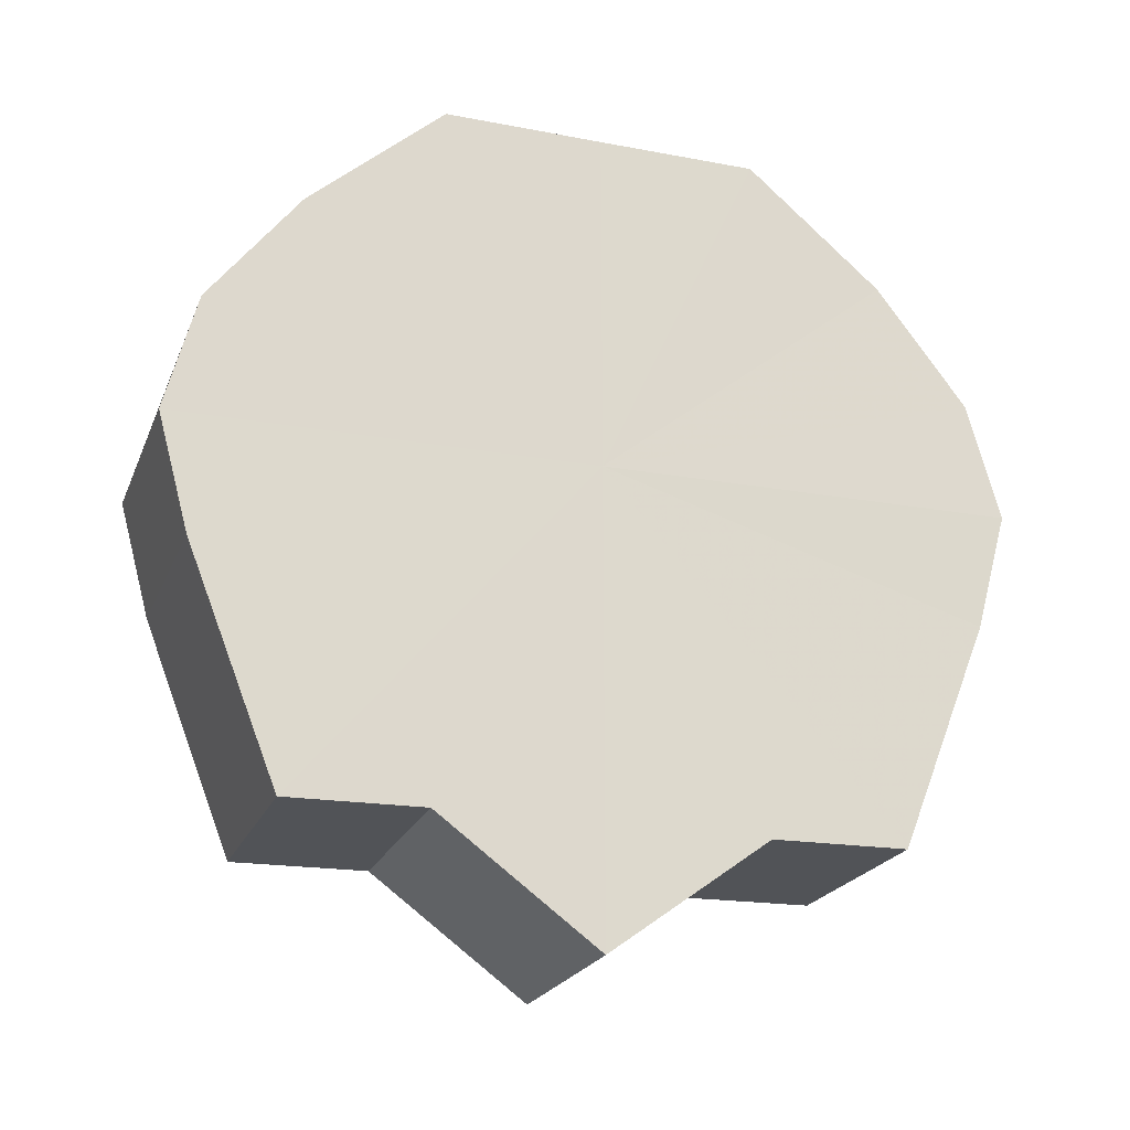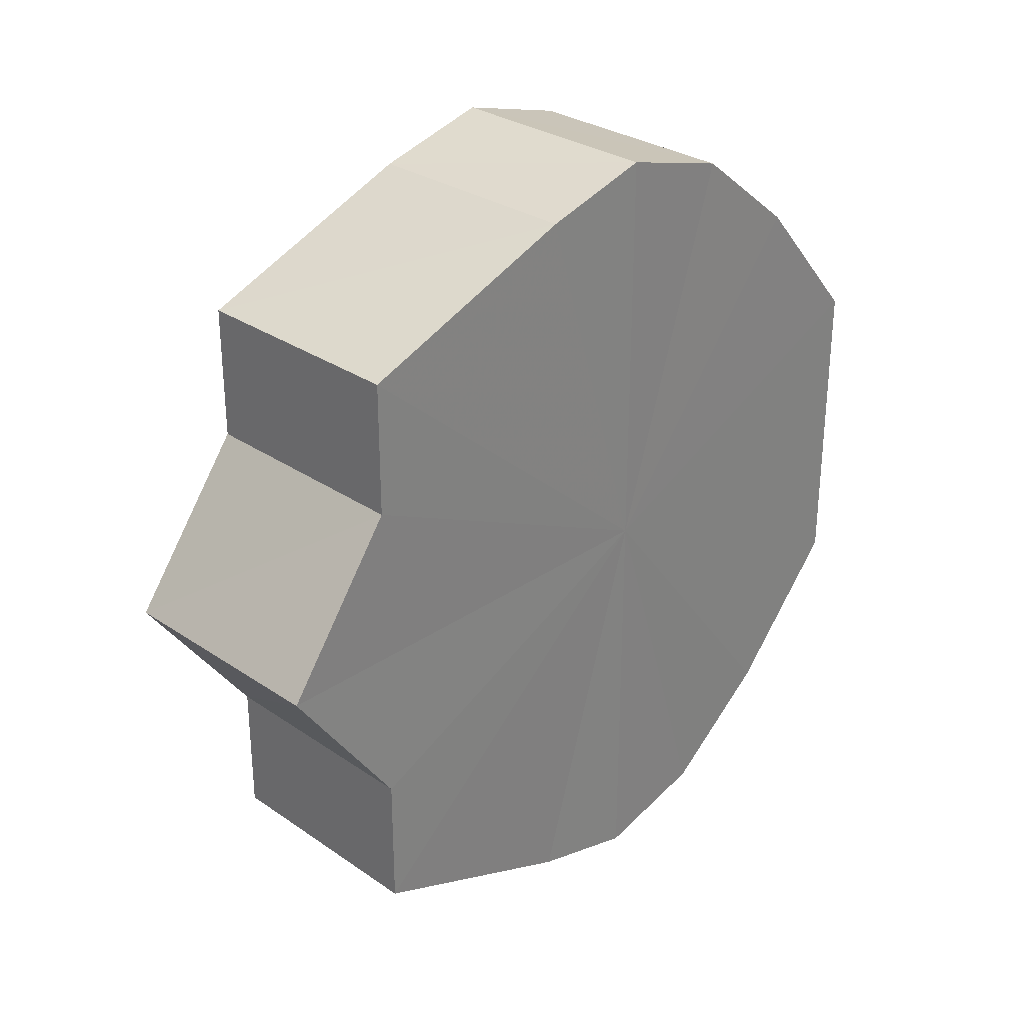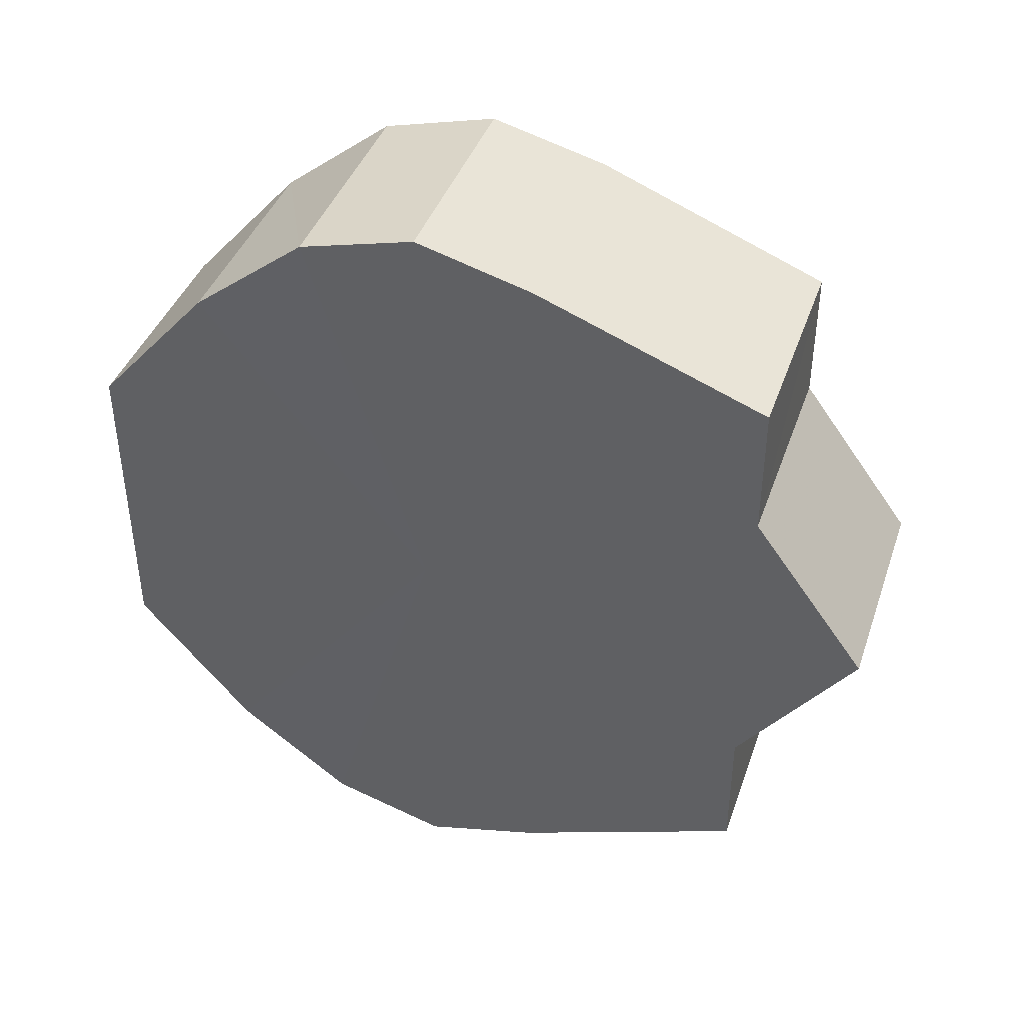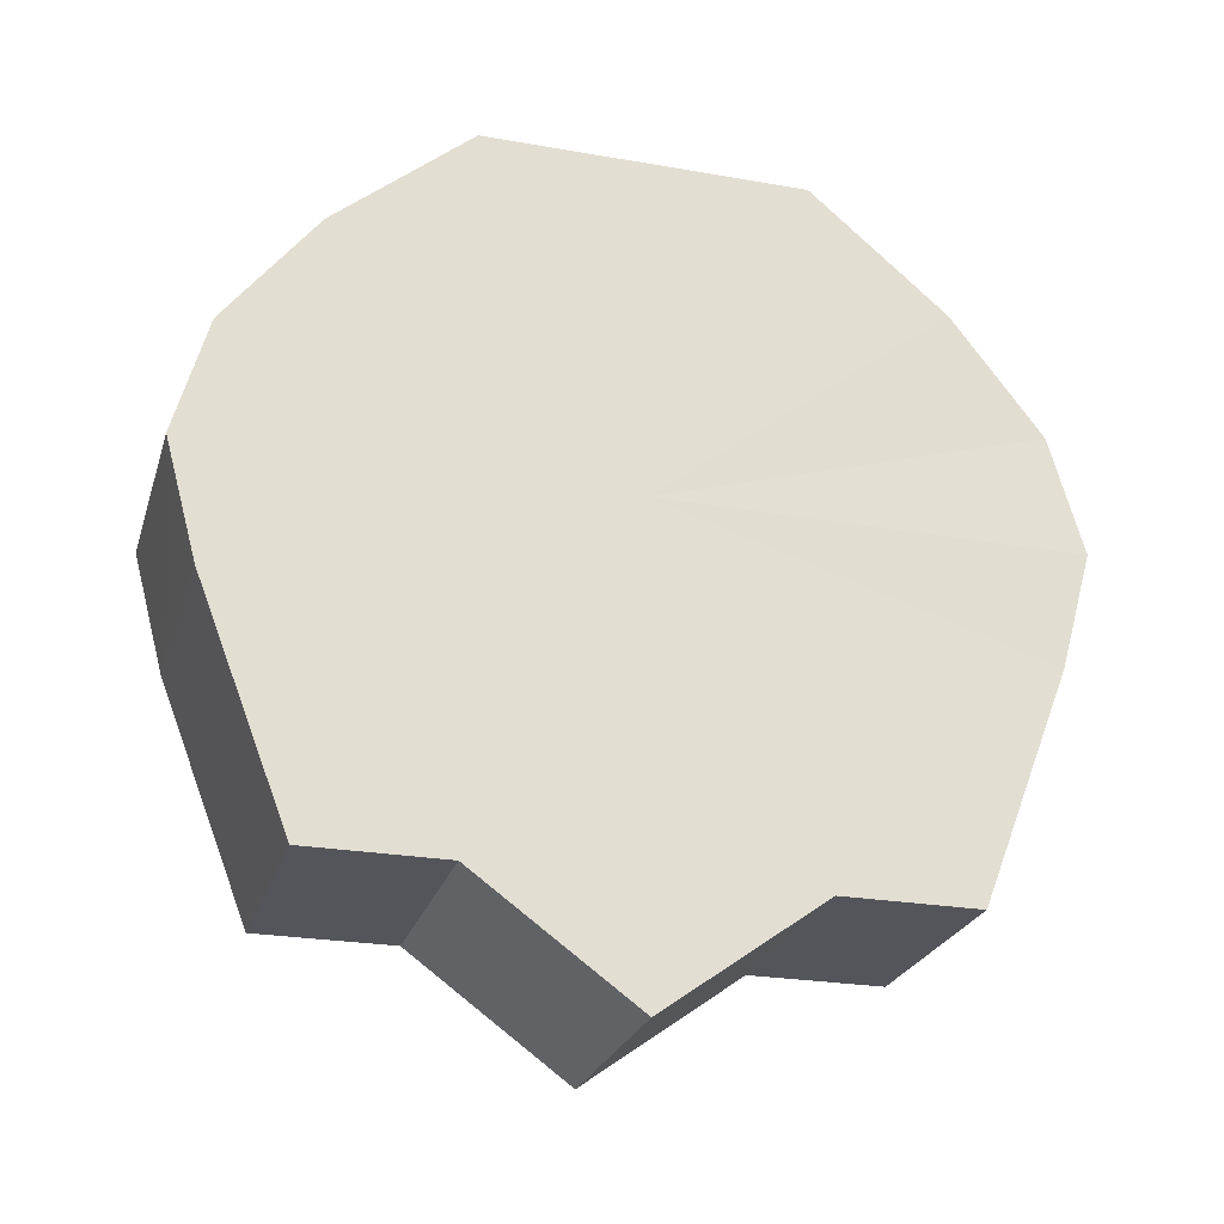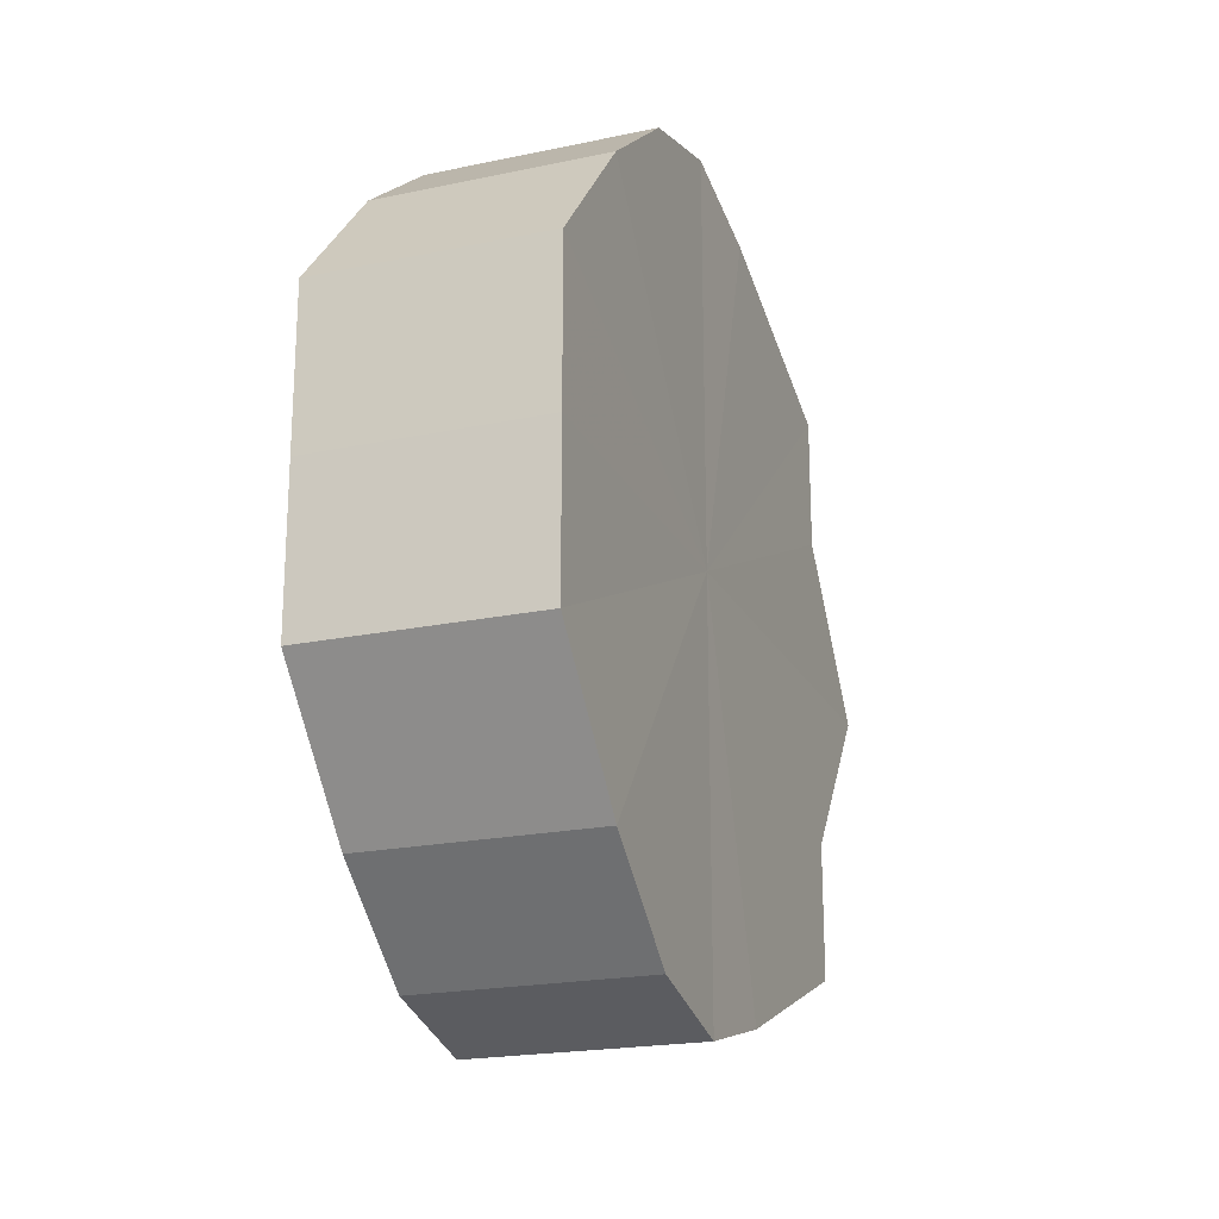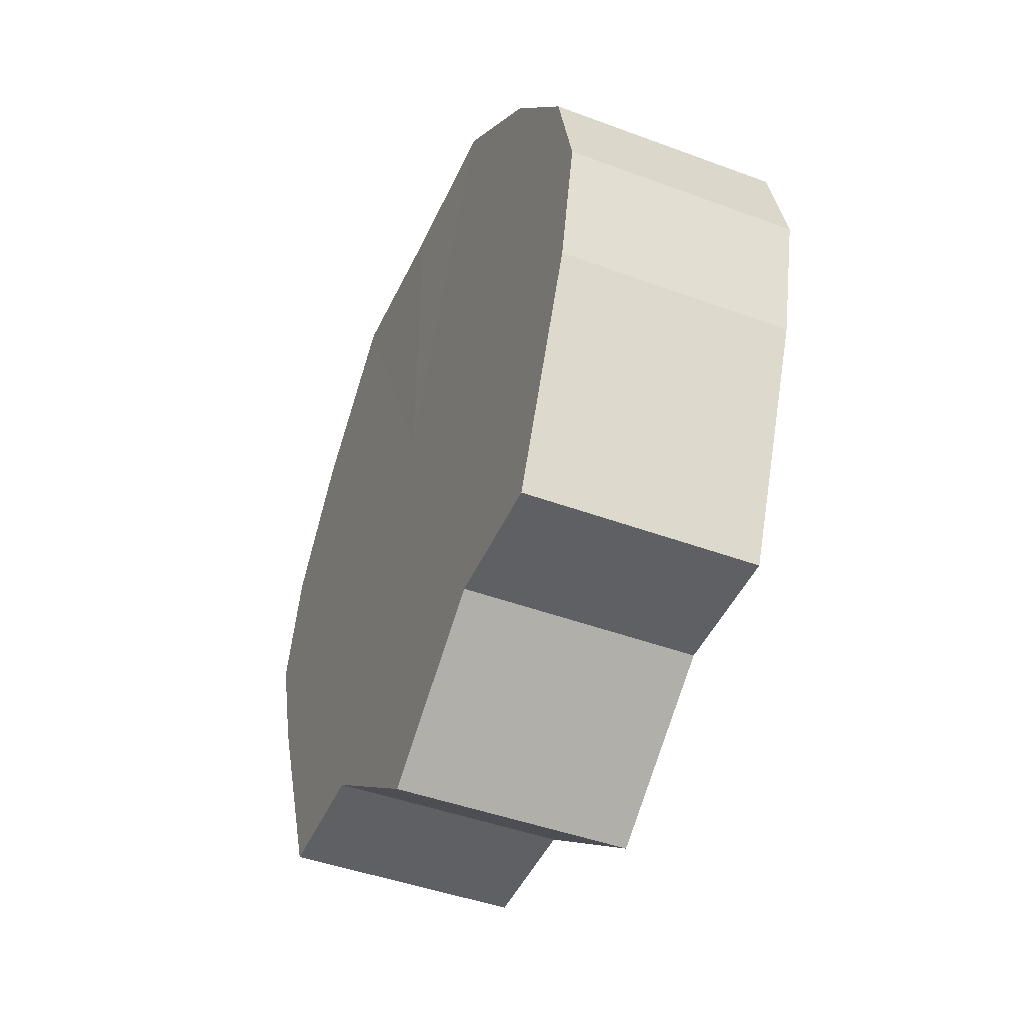
<metadata>
{"format":"obj","ext":"obj","renderer":"f3d","projection":"perspective","resolution":1024,"background":"white","views":[{"elev":-21.4,"azim":72.1,"up":"+Y"},{"elev":29.4,"azim":44.7,"up":"+Z"},{"elev":41.3,"azim":-71.5,"up":"+Z"},{"elev":-25.1,"azim":-105.9,"up":"+Y"},{"elev":-20.8,"azim":-159.4,"up":"+Z"},{"elev":-44.8,"azim":-23.4,"up":"+Y"}]}
</metadata>
<code>
o 21330
v 2221 1865 9.019
v 2221 1865 9.033
v 2221 1865 9.019
v 2221 1865 9.044
v 2221 1865 9.033
v 2221 1865 9.006
v 2221 1865 9.006
v 2221 1865 9.052
v 2221 1865 9.044
v 2221 1865 8.994
v 2221 1865 8.994
v 2221 1865 9.055
v 2221 1865 9.052
v 2221 1865 8.986
v 2221 1865 8.986
v 2221 1865 9.052
v 2221 1865 9.055
v 2221 1865 8.983
v 2221 1865 8.983
v 2221 1865 9.044
v 2221 1865 9.052
v 2221 1865 8.986
v 2221 1865 8.986
v 2221 1865 9.033
v 2221 1865 9.044
v 2221 1865 8.994
v 2221 1865 8.994
v 2221 1865 9.019
v 2221 1865 9.033
v 2221 1865 9.006
v 2221 1865 9.006
v 2221 1865 9.019
v 2221 1865 9.019
v 2221 1865 9.033
v 2221 1865 9.033
v 2221 1865 9.044
v 2221 1865 9.044
v 2221 1865 9.006
v 2221 1865 9.019
v 2221 1865 8.994
v 2221 1865 9.006
v 2221 1865 9.052
v 2221 1865 9.052
v 2221 1865 8.986
v 2221 1865 8.994
v 2221 1865 8.983
v 2221 1865 8.986
v 2221 1865 9.055
v 2221 1865 9.055
v 2221 1865 8.986
v 2221 1865 8.983
v 2221 1865 8.994
v 2221 1865 8.986
v 2221 1865 9.052
v 2221 1865 9.052
v 2221 1865 9.006
v 2221 1865 8.994
v 2221 1865 9.019
v 2221 1865 9.006
v 2221 1865 9.044
v 2221 1865 9.044
v 2221 1865 9.033
v 2221 1865 9.019
v 2221 1865 9.033
v 2221 1865 9.019
v 2221 1865 9.033
v 2221 1865 9.019
v 2221 1865 9.044
v 2221 1865 9.006
v 2221 1865 9.052
v 2221 1865 8.994
v 2221 1865 9.055
v 2221 1865 8.986
v 2221 1865 9.052
v 2221 1865 8.983
v 2221 1865 9.044
v 2221 1865 8.986
v 2221 1865 9.033
v 2221 1865 8.994
v 2221 1865 9.019
v 2221 1865 9.006
v 2221 1865 9.019
v 2221 1865 9.019
v 2221 1865 9.033
v 2221 1865 9.006
v 2221 1865 9.044
v 2221 1865 8.994
v 2221 1865 9.052
v 2221 1865 8.986
v 2221 1865 9.055
v 2221 1865 8.983
v 2221 1865 9.052
v 2221 1865 8.986
v 2221 1865 9.044
v 2221 1865 8.994
v 2221 1865 9.033
v 2221 1865 9.006
v 2221 1865 9.019
f 1 2 3
f 2 4 5
f 6 1 7
f 4 8 9
f 10 6 11
f 8 12 13
f 14 10 15
f 12 16 17
f 18 14 19
f 16 20 21
f 22 18 23
f 20 24 25
f 26 22 27
f 24 28 29
f 30 26 31
f 28 30 32
f 33 34 35
f 35 36 37
f 38 39 33
f 40 41 38
f 37 42 43
f 44 45 40
f 46 47 44
f 43 48 49
f 50 51 46
f 52 53 50
f 49 54 55
f 56 57 52
f 58 59 56
f 55 60 61
f 62 63 58
f 61 64 62
f 65 66 67
f 65 68 66
f 65 67 69
f 65 70 68
f 65 69 71
f 65 72 70
f 65 71 73
f 65 74 72
f 65 73 75
f 65 76 74
f 65 75 77
f 65 78 76
f 65 77 79
f 65 80 78
f 65 79 81
f 65 81 80
f 82 83 84
f 82 85 83
f 82 84 86
f 82 87 85
f 82 86 88
f 82 89 87
f 82 88 90
f 82 91 89
f 82 90 92
f 82 93 91
f 82 92 94
f 82 95 93
f 82 94 96
f 82 97 95
f 82 96 98
f 82 98 97

</code>
